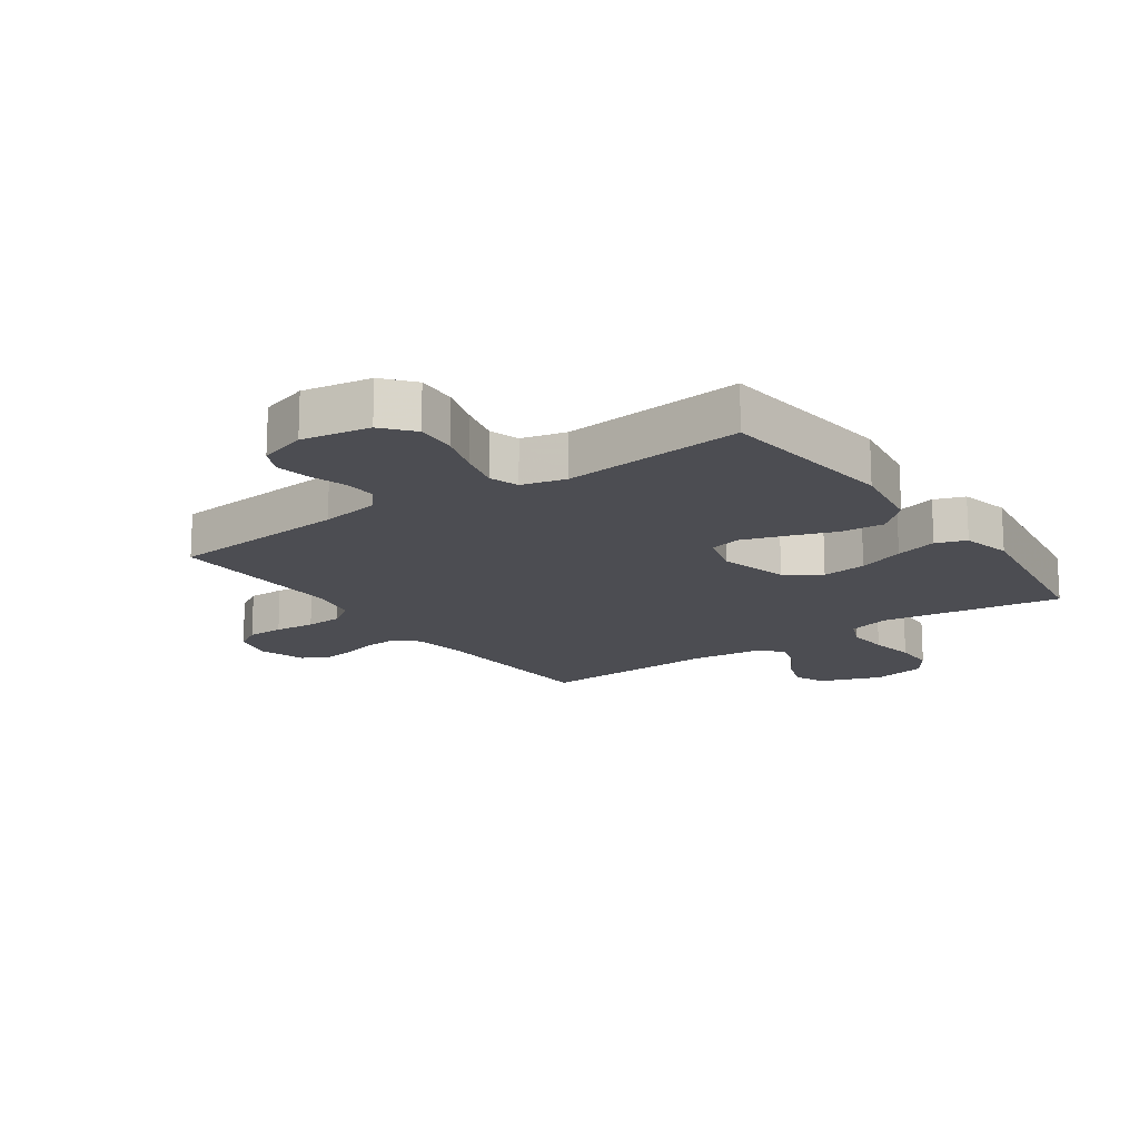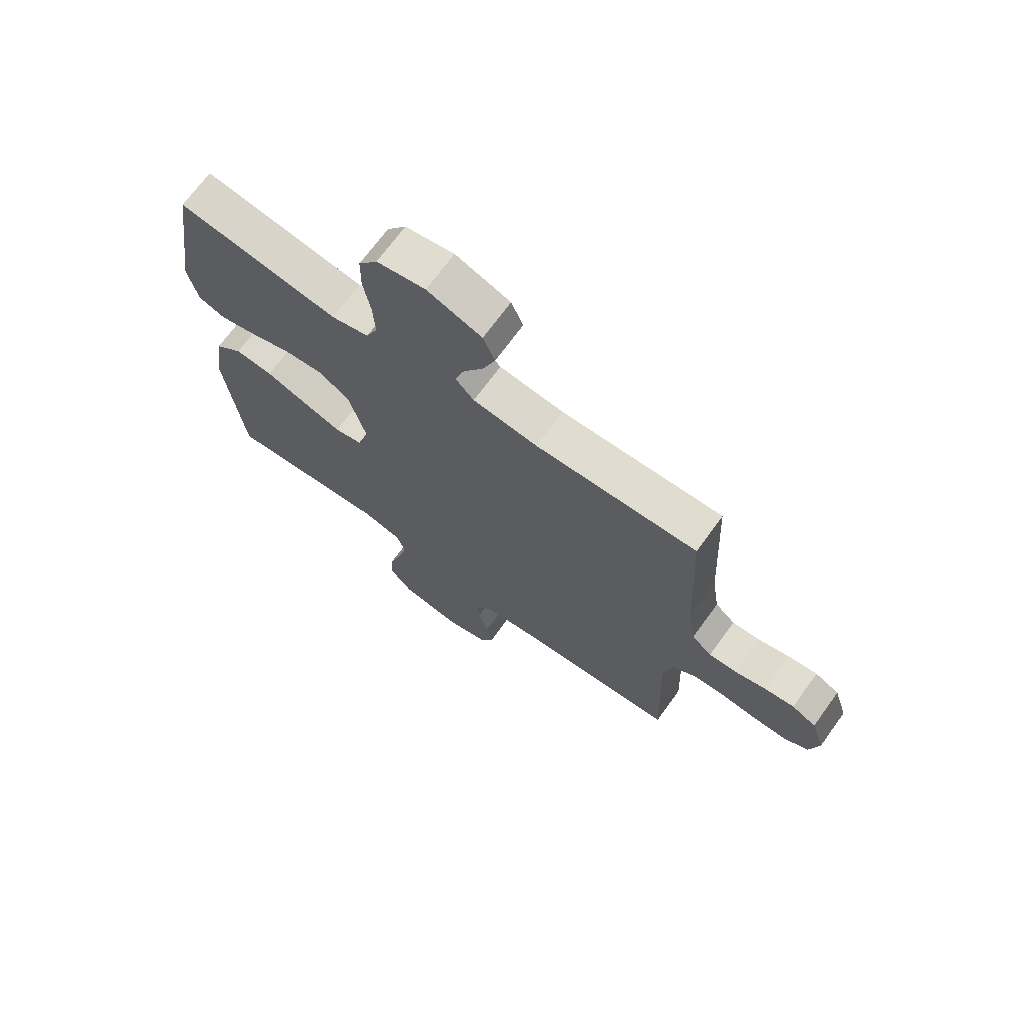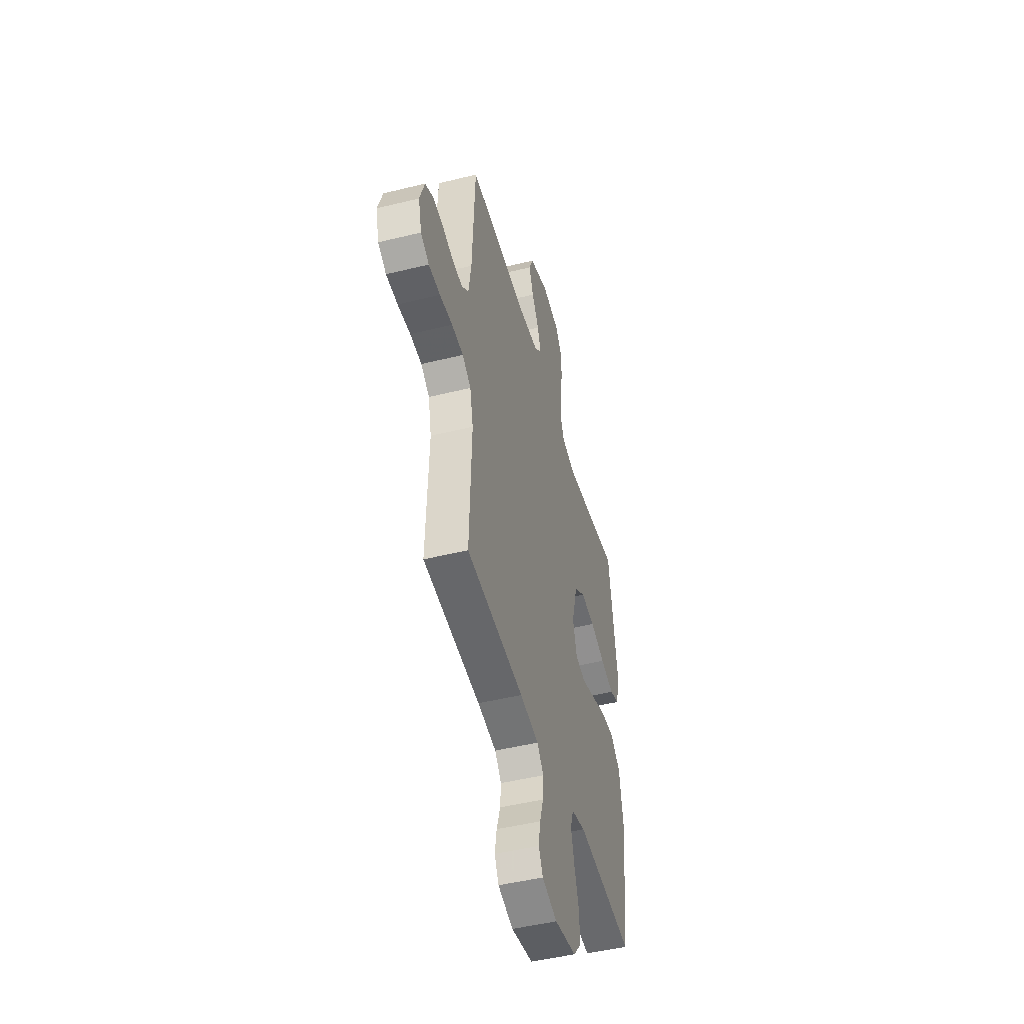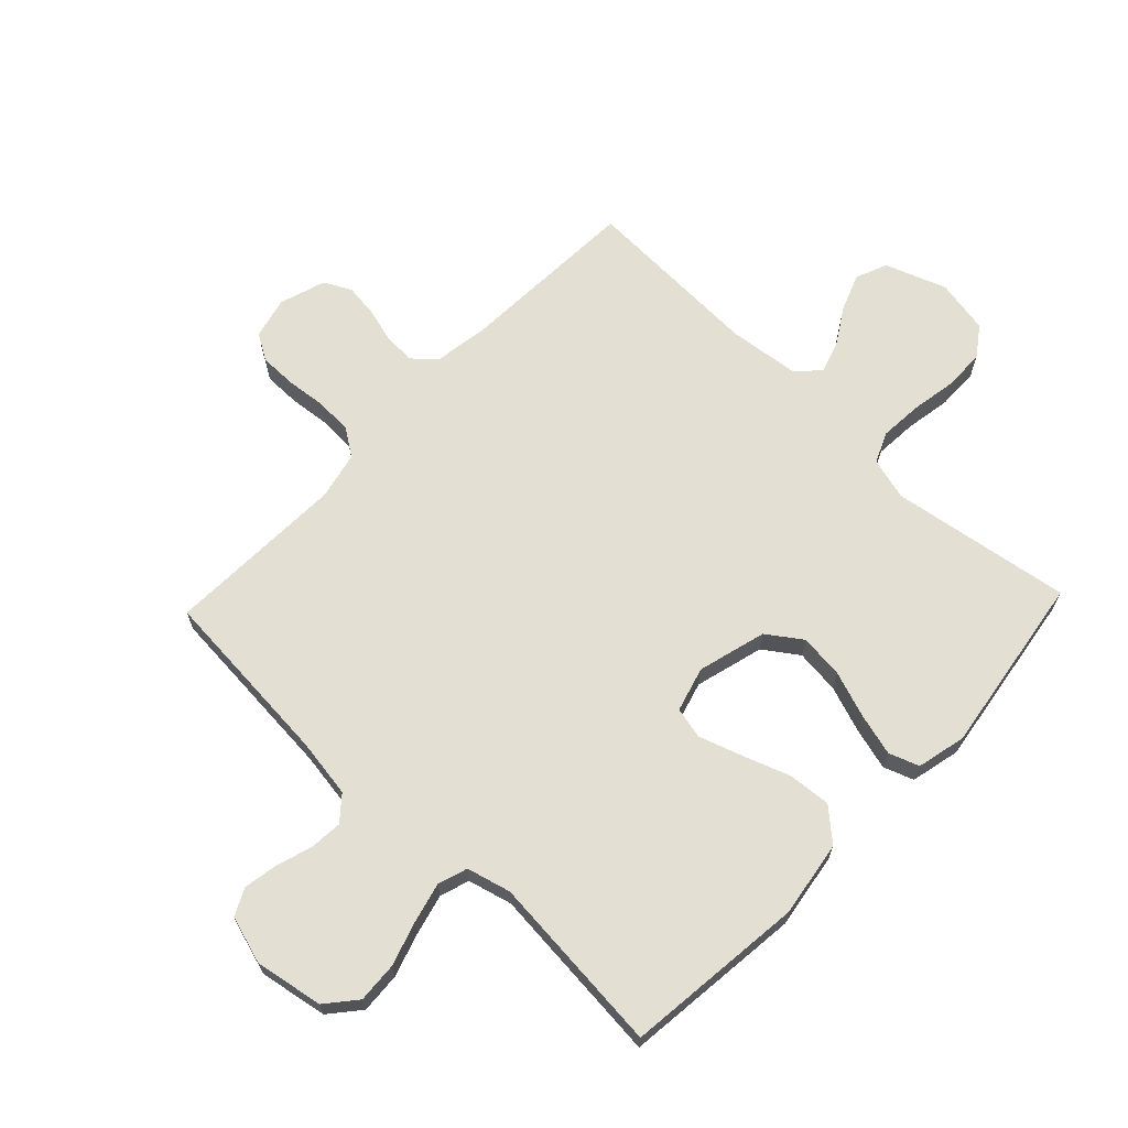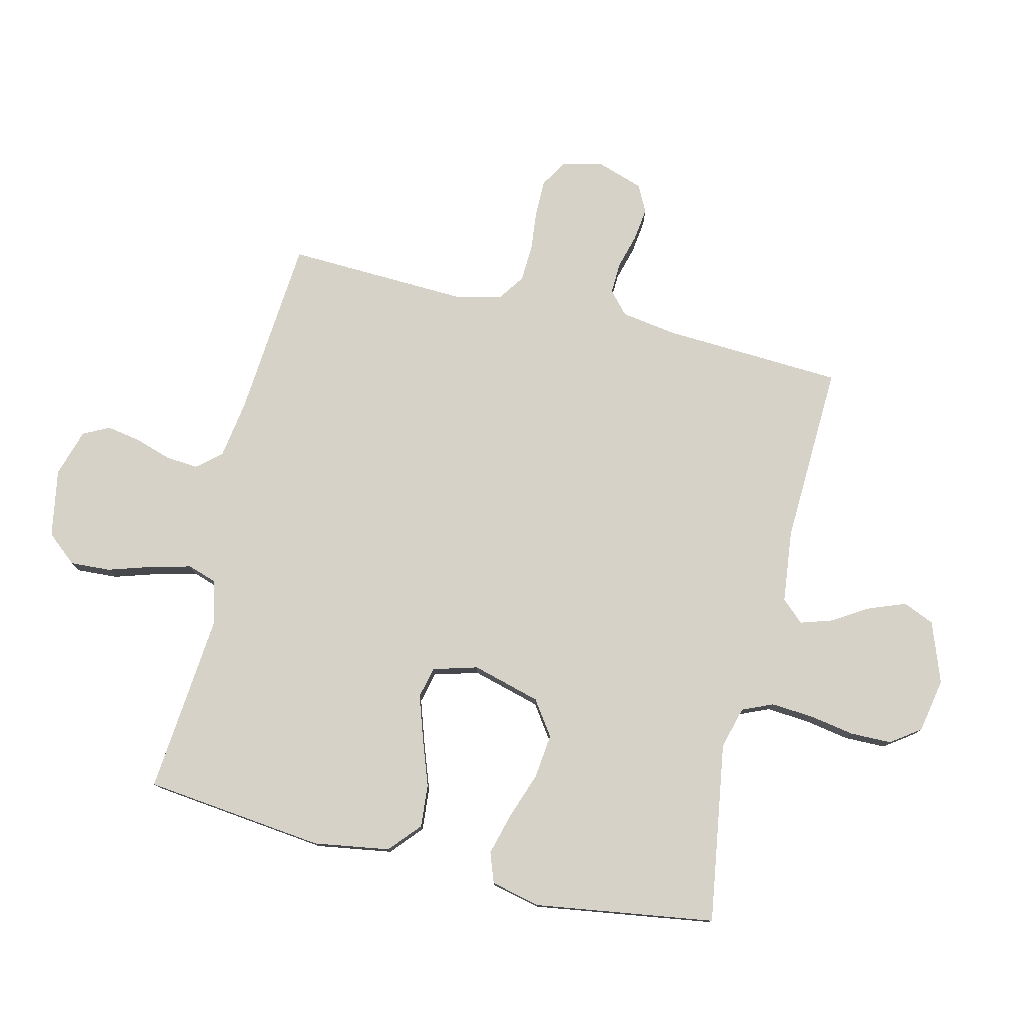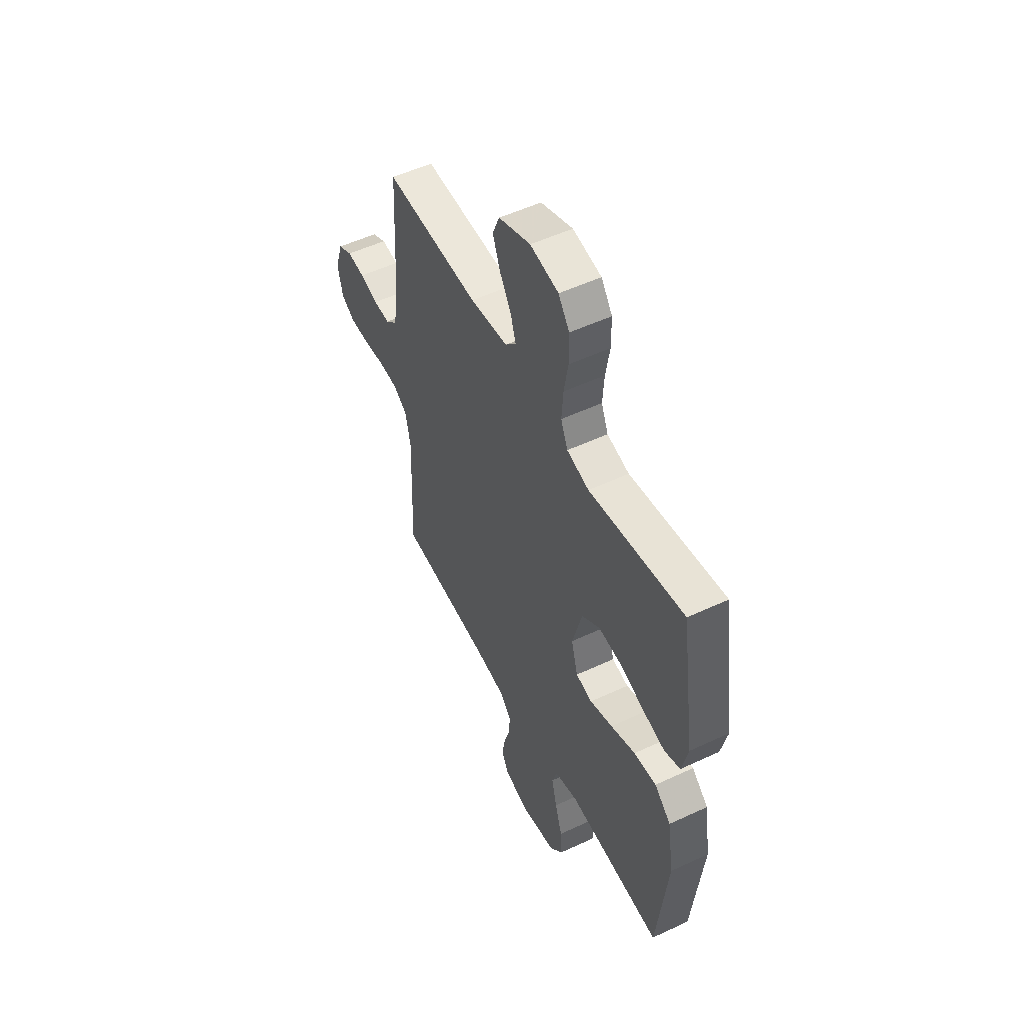
<metadata>
{"format":"obj","ext":"obj","renderer":"f3d","projection":"perspective","resolution":1024,"background":"white","views":[{"elev":-16.4,"azim":-144.7,"up":"+Y"},{"elev":70.1,"azim":36.0,"up":"+Z"},{"elev":-47.9,"azim":105.5,"up":"+Z"},{"elev":67.1,"azim":-136.4,"up":"+Y"},{"elev":78.0,"azim":-76.4,"up":"+Y"},{"elev":52.7,"azim":-116.7,"up":"+Z"}]}
</metadata>
<code>
v -0.5 0.07 0.5
v -0.2 0.07 0.453
v -0.13 0.07 0.472
v -0.108 0.07 0.523
v -0.113 0.07 0.593
v -0.126 0.07 0.668
v -0.125 0.07 0.737
v -0.09 0.07 0.786
v 0 0.07 0.803
v 0.101 0.07 0.766
v 0.123 0.07 0.714
v 0.1 0.07 0.653
v 0.063 0.07 0.593
v 0.046 0.07 0.54
v 0.08 0.07 0.503
v 0.2 0.07 0.489
v 0.5 0.07 0.5
v 0.515 0.07 0.2
v 0.529 0.07 0.108
v 0.566 0.07 0.075
v 0.618 0.07 0.077
v 0.676 0.07 0.093
v 0.731 0.07 0.1
v 0.776 0.07 0.077
v 0.801 0.07 0
v 0.784 0.07 -0.069
v 0.74 0.07 -0.095
v 0.679 0.07 -0.095
v 0.612 0.07 -0.088
v 0.551 0.07 -0.091
v 0.506 0.07 -0.122
v 0.489 0.07 -0.2
v 0.5 0.07 -0.5
v 0.2 0.07 -0.524
v 0.102 0.07 -0.539
v 0.068 0.07 -0.579
v 0.072 0.07 -0.633
v 0.091 0.07 -0.693
v 0.101 0.07 -0.75
v 0.079 0.07 -0.794
v 0 0.07 -0.818
v -0.113 0.07 -0.798
v -0.155 0.07 -0.748
v -0.151 0.07 -0.681
v -0.128 0.07 -0.608
v -0.111 0.07 -0.541
v -0.127 0.07 -0.492
v -0.2 0.07 -0.473
v -0.5 0.07 -0.5
v -0.533 0.07 -0.2
v -0.513 0.07 -0.074
v -0.461 0.07 -0.028
v -0.39 0.07 -0.034
v -0.312 0.07 -0.062
v -0.24 0.07 -0.086
v -0.188 0.07 -0.074
v -0.167 0.07 0
v -0.198 0.07 0.114
v -0.255 0.07 0.154
v -0.329 0.07 0.146
v -0.406 0.07 0.119
v -0.476 0.07 0.1
v -0.526 0.07 0.118
v -0.545 0.07 0.2
v -0.5 0 0.5
v -0.2 0 0.453
v -0.13 0 0.472
v -0.108 0 0.523
v -0.113 0 0.593
v -0.126 0 0.668
v -0.125 0 0.737
v -0.09 0 0.786
v 0 0 0.803
v 0.101 0 0.766
v 0.123 0 0.714
v 0.1 0 0.653
v 0.063 0 0.593
v 0.046 0 0.54
v 0.08 0 0.503
v 0.2 0 0.489
v 0.5 0 0.5
v 0.515 0 0.2
v 0.529 0 0.108
v 0.566 0 0.075
v 0.618 0 0.077
v 0.676 0 0.093
v 0.731 0 0.1
v 0.776 0 0.077
v 0.801 0 0
v 0.784 0 -0.069
v 0.74 0 -0.095
v 0.679 0 -0.095
v 0.612 0 -0.088
v 0.551 0 -0.091
v 0.506 0 -0.122
v 0.489 0 -0.2
v 0.5 0 -0.5
v 0.2 0 -0.524
v 0.102 0 -0.539
v 0.068 0 -0.579
v 0.072 0 -0.633
v 0.091 0 -0.693
v 0.101 0 -0.75
v 0.079 0 -0.794
v 0 0 -0.818
v -0.113 0 -0.798
v -0.155 0 -0.748
v -0.151 0 -0.681
v -0.128 0 -0.608
v -0.111 0 -0.541
v -0.127 0 -0.492
v -0.2 0 -0.473
v -0.5 0 -0.5
v -0.533 0 -0.2
v -0.513 0 -0.074
v -0.461 0 -0.028
v -0.39 0 -0.034
v -0.312 0 -0.062
v -0.24 0 -0.086
v -0.188 0 -0.074
v -0.167 0 0
v -0.198 0 0.114
v -0.255 0 0.154
v -0.329 0 0.146
v -0.406 0 0.119
v -0.476 0 0.1
v -0.526 0 0.118
v -0.545 0 0.2
f 64 1 2
f 63 64 2
f 62 63 2
f 61 62 2
f 60 61 2
f 59 60 2 3
f 58 59 3 4
f 57 58 4
f 52 53 54
f 51 52 54
f 50 51 54
f 49 50 54
f 48 49 54
f 47 48 54 55
f 46 47 55 56
f 43 44 45
f 42 43 45
f 41 42 45
f 40 41 45
f 39 40 45
f 38 39 45
f 37 38 45
f 36 37 45 46
f 46 56 57
f 36 46 57
f 35 36 57
f 32 33 34
f 35 57 4
f 34 35 4
f 32 34 4
f 31 32 4
f 27 28 29
f 26 27 29
f 25 26 29
f 24 25 29
f 23 24 29
f 22 23 29
f 21 22 29
f 20 21 29 30
f 16 17 18
f 15 16 18 19
f 11 12 13
f 10 11 13
f 9 10 13
f 8 9 13
f 7 8 13
f 6 7 13
f 5 6 13
f 5 13 14
f 31 4 5
f 30 31 5
f 20 30 5
f 19 20 5
f 15 19 5
f 5 14 15
f 66 65 128
f 66 128 127
f 66 127 126
f 66 126 125
f 66 125 124
f 67 66 124 123
f 68 67 123 122
f 68 122 121
f 118 117 116
f 118 116 115
f 118 115 114
f 118 114 113
f 118 113 112
f 119 118 112 111
f 120 119 111 110
f 109 108 107
f 109 107 106
f 109 106 105
f 109 105 104
f 109 104 103
f 109 103 102
f 109 102 101
f 110 109 101 100
f 121 120 110
f 121 110 100
f 121 100 99
f 98 97 96
f 68 121 99
f 68 99 98
f 68 98 96
f 68 96 95
f 93 92 91
f 93 91 90
f 93 90 89
f 93 89 88
f 93 88 87
f 93 87 86
f 93 86 85
f 94 93 85 84
f 82 81 80
f 83 82 80 79
f 77 76 75
f 77 75 74
f 77 74 73
f 77 73 72
f 77 72 71
f 77 71 70
f 77 70 69
f 78 77 69
f 69 68 95
f 69 95 94
f 69 94 84
f 69 84 83
f 69 83 79
f 79 78 69
f 1 65 66 2
f 2 66 67 3
f 3 67 68 4
f 4 68 69 5
f 5 69 70 6
f 6 70 71 7
f 7 71 72 8
f 8 72 73 9
f 9 73 74 10
f 10 74 75 11
f 11 75 76 12
f 12 76 77 13
f 13 77 78 14
f 14 78 79 15
f 15 79 80 16
f 16 80 81 17
f 17 81 82 18
f 18 82 83 19
f 19 83 84 20
f 20 84 85 21
f 21 85 86 22
f 22 86 87 23
f 23 87 88 24
f 24 88 89 25
f 25 89 90 26
f 26 90 91 27
f 27 91 92 28
f 28 92 93 29
f 29 93 94 30
f 30 94 95 31
f 31 95 96 32
f 32 96 97 33
f 33 97 98 34
f 34 98 99 35
f 35 99 100 36
f 36 100 101 37
f 37 101 102 38
f 38 102 103 39
f 39 103 104 40
f 40 104 105 41
f 41 105 106 42
f 42 106 107 43
f 43 107 108 44
f 44 108 109 45
f 45 109 110 46
f 46 110 111 47
f 47 111 112 48
f 48 112 113 49
f 49 113 114 50
f 50 114 115 51
f 51 115 116 52
f 52 116 117 53
f 53 117 118 54
f 54 118 119 55
f 55 119 120 56
f 56 120 121 57
f 57 121 122 58
f 58 122 123 59
f 59 123 124 60
f 60 124 125 61
f 61 125 126 62
f 62 126 127 63
f 63 127 128 64
f 64 128 65 1

</code>
